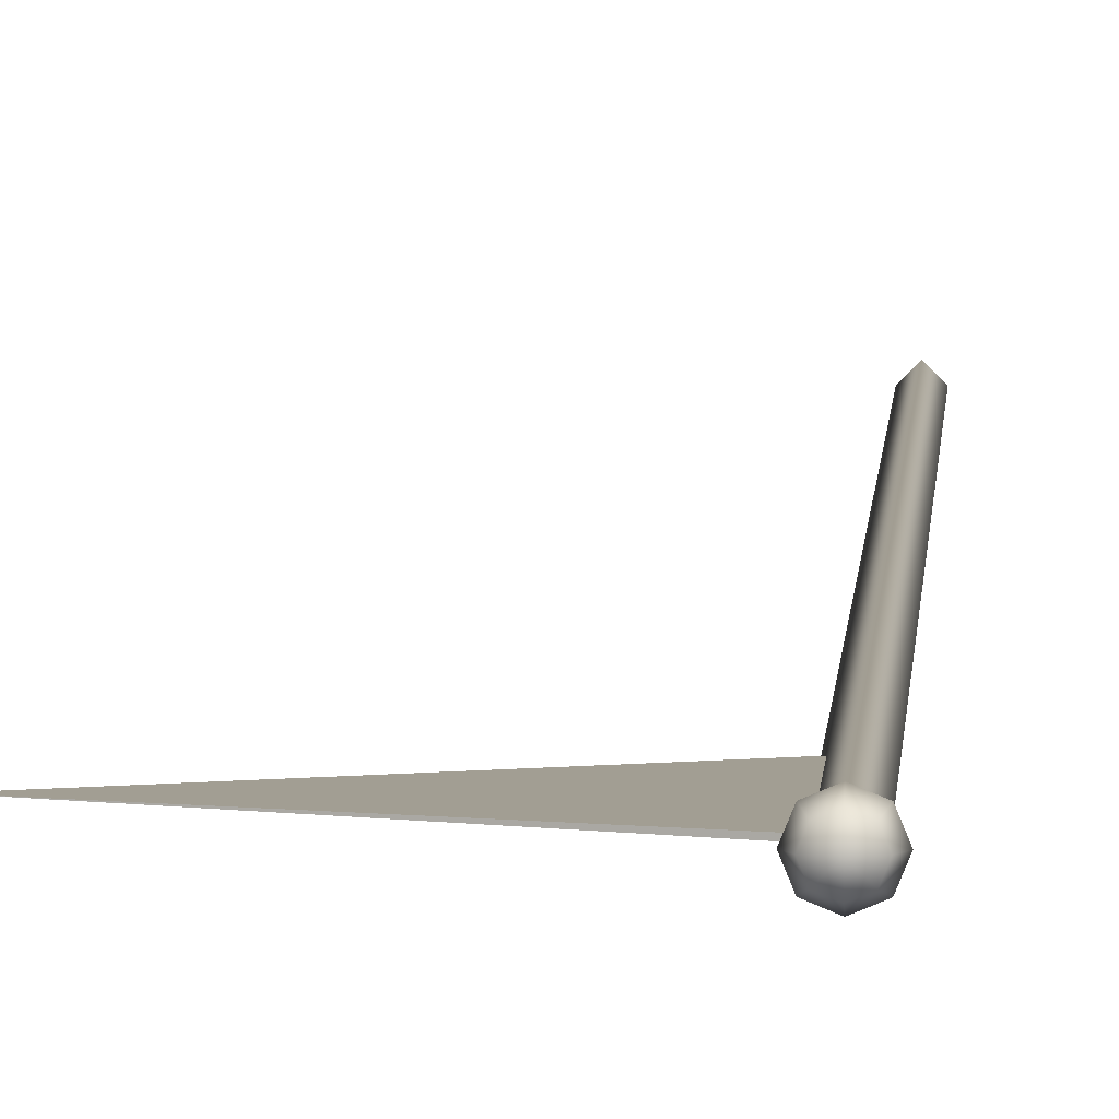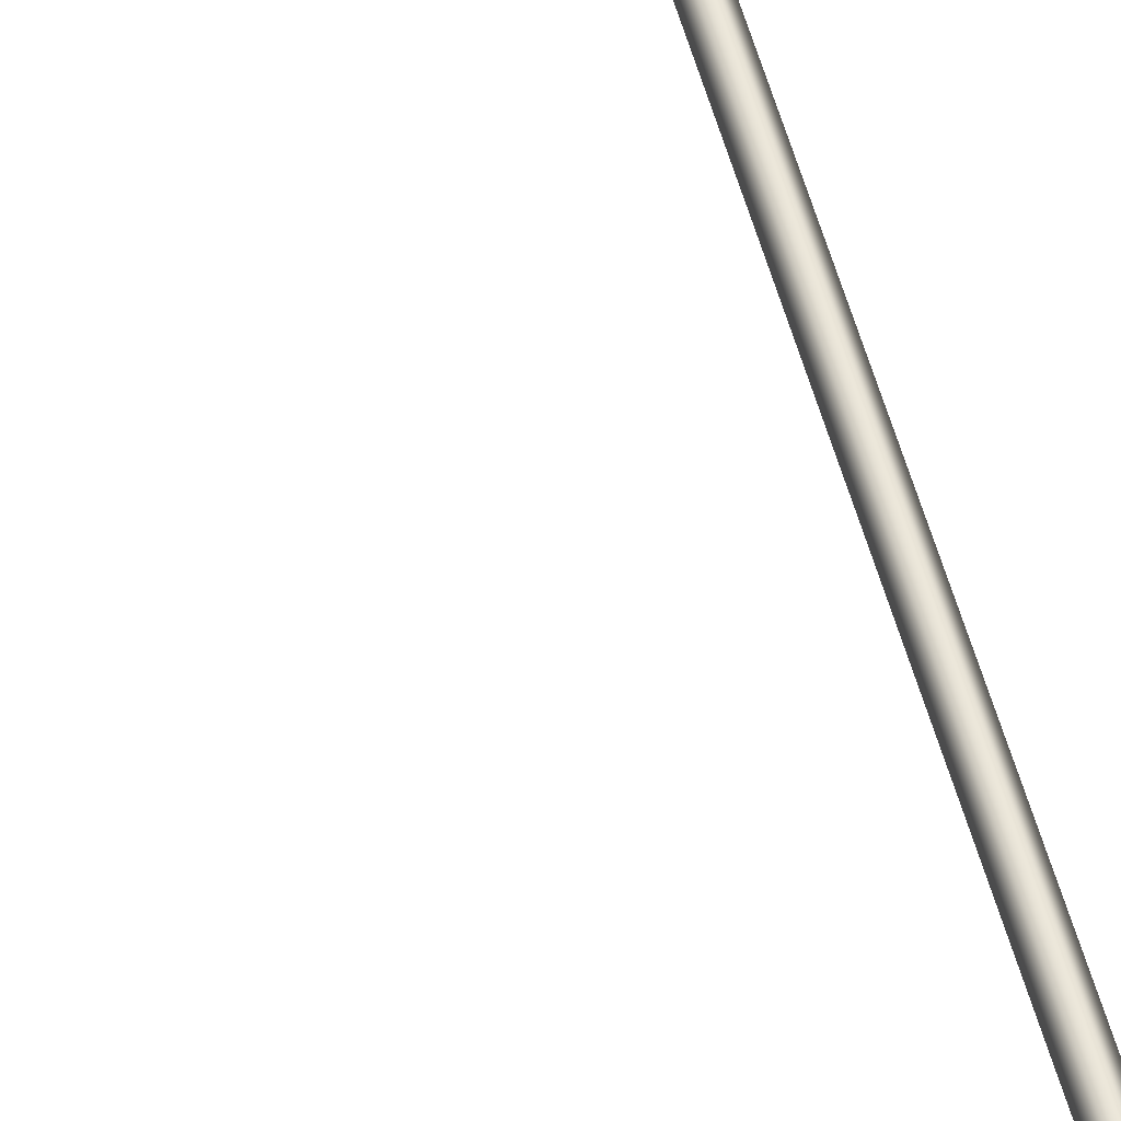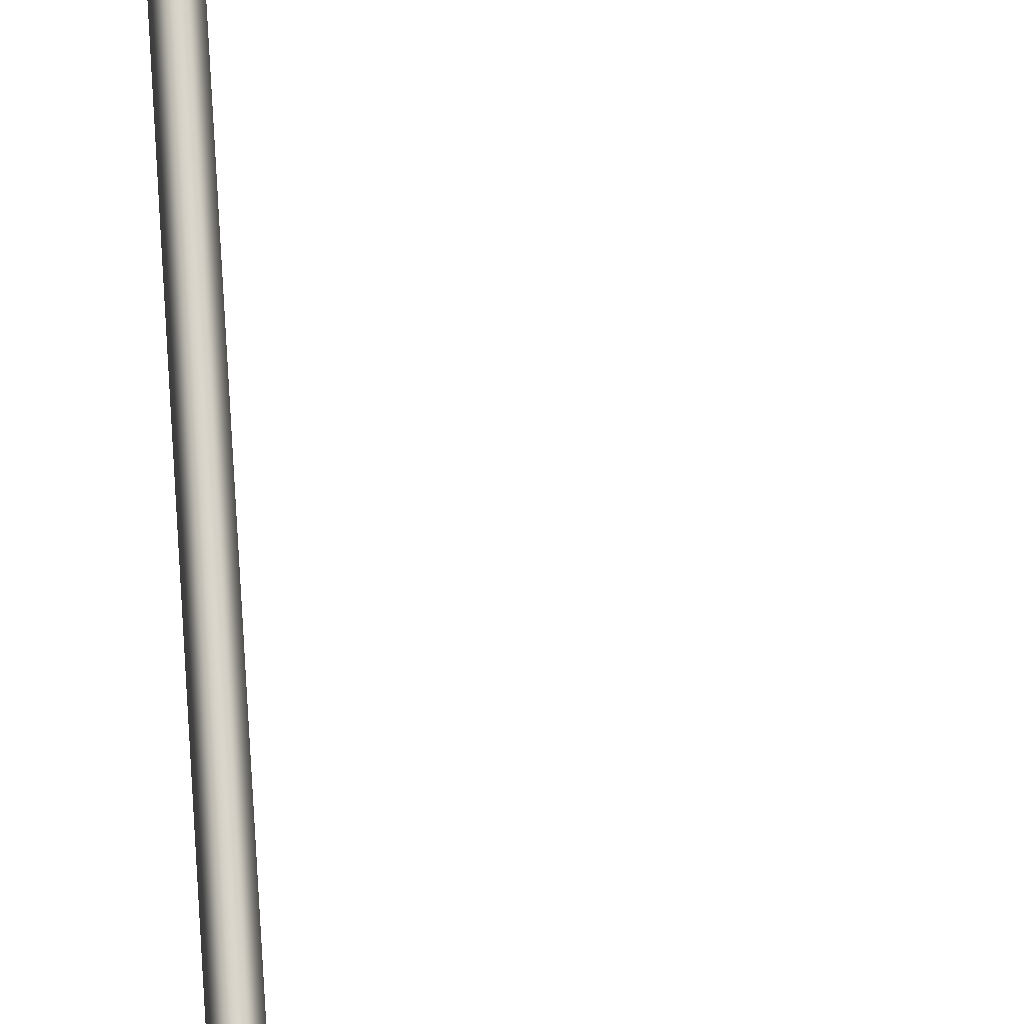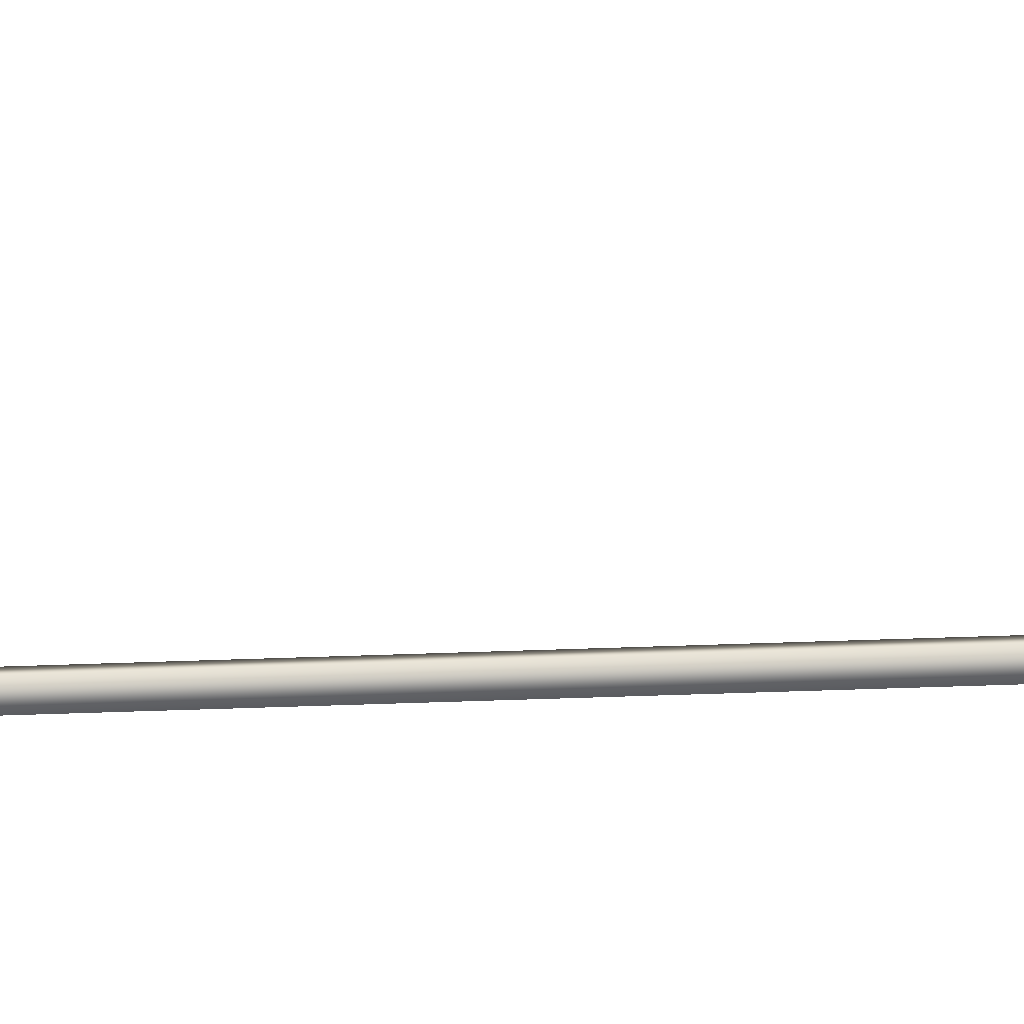
<metadata>
{"format":"obj","ext":"obj","renderer":"f3d","projection":"perspective","resolution":1024,"background":"white","views":[{"elev":5.1,"azim":-177.2,"up":"+Z"},{"elev":57.2,"azim":164.2,"up":"+Z"},{"elev":74.8,"azim":-3.7,"up":"+Z"},{"elev":-33.2,"azim":93.3,"up":"+Z"}]}
</metadata>
<code>
v  -10.62 58.62 -1.955
v  -10.62 51.91 -1.955
v  -2.081 55.26 -2
v  -10.62 51.91 -2.045
v  -10.62 58.62 -2.045
v  -10.35 0 -2.022
v  -10.74 0 -2.416
v  -10.74 59.06 -2.416
v  -10.35 59.06 -2.022
v  -11.14 0 -2.022
v  -11.14 59.06 -2.022
v  -10.74 0 -1.629
v  -10.74 59.06 -1.629
v  -10.73 59.86 -2.01
v  -10.73 59.68 -2.447
v  -11.04 59.68 -2.319
v  -11.17 59.68 -2.01
v  -11.04 59.68 -1.701
v  -10.73 59.68 -1.573
v  -10.43 59.68 -1.701
v  -10.3 59.68 -2.01
v  -10.43 59.68 -2.319
v  -11.17 59.24 -2.447
v  -10.73 59.24 -2.628
v  -11.35 59.24 -2.01
v  -11.17 59.24 -1.573
v  -10.73 59.24 -1.392
v  -10.3 59.24 -1.573
v  -10.12 59.24 -2.01
v  -10.3 59.24 -2.447
v  -11.04 58.8 -2.319
v  -10.73 58.8 -2.447
v  -11.17 58.8 -2.01
v  -11.04 58.8 -1.701
v  -10.73 58.8 -1.573
v  -10.43 58.8 -1.701
v  -10.3 58.8 -2.01
v  -10.43 58.8 -2.319
v  -10.73 58.62 -2.01
g Box002
f 1 2 3
f 3 4 5
f 3 2 4
f 2 1 5 4
f 1 3 5
f 6 7 8 9
f 7 10 11 8
f 10 12 13 11
f 12 6 9 13
f 10 7 6 12
f 8 11 13 9
f 14 15 16
f 14 16 17
f 14 17 18
f 14 18 19
f 14 19 20
f 14 20 21
f 14 21 22
f 14 22 15
f 23 16 15 24
f 25 17 16 23
f 26 18 17 25
f 27 19 18 26
f 28 20 19 27
f 29 21 20 28
f 30 22 21 29
f 24 15 22 30
f 31 23 24 32
f 33 25 23 31
f 34 26 25 33
f 35 27 26 34
f 36 28 27 35
f 37 29 28 36
f 38 30 29 37
f 32 24 30 38
f 39 31 32
f 39 33 31
f 39 34 33
f 39 35 34
f 39 36 35
f 39 37 36
f 39 38 37
f 39 32 38

</code>
